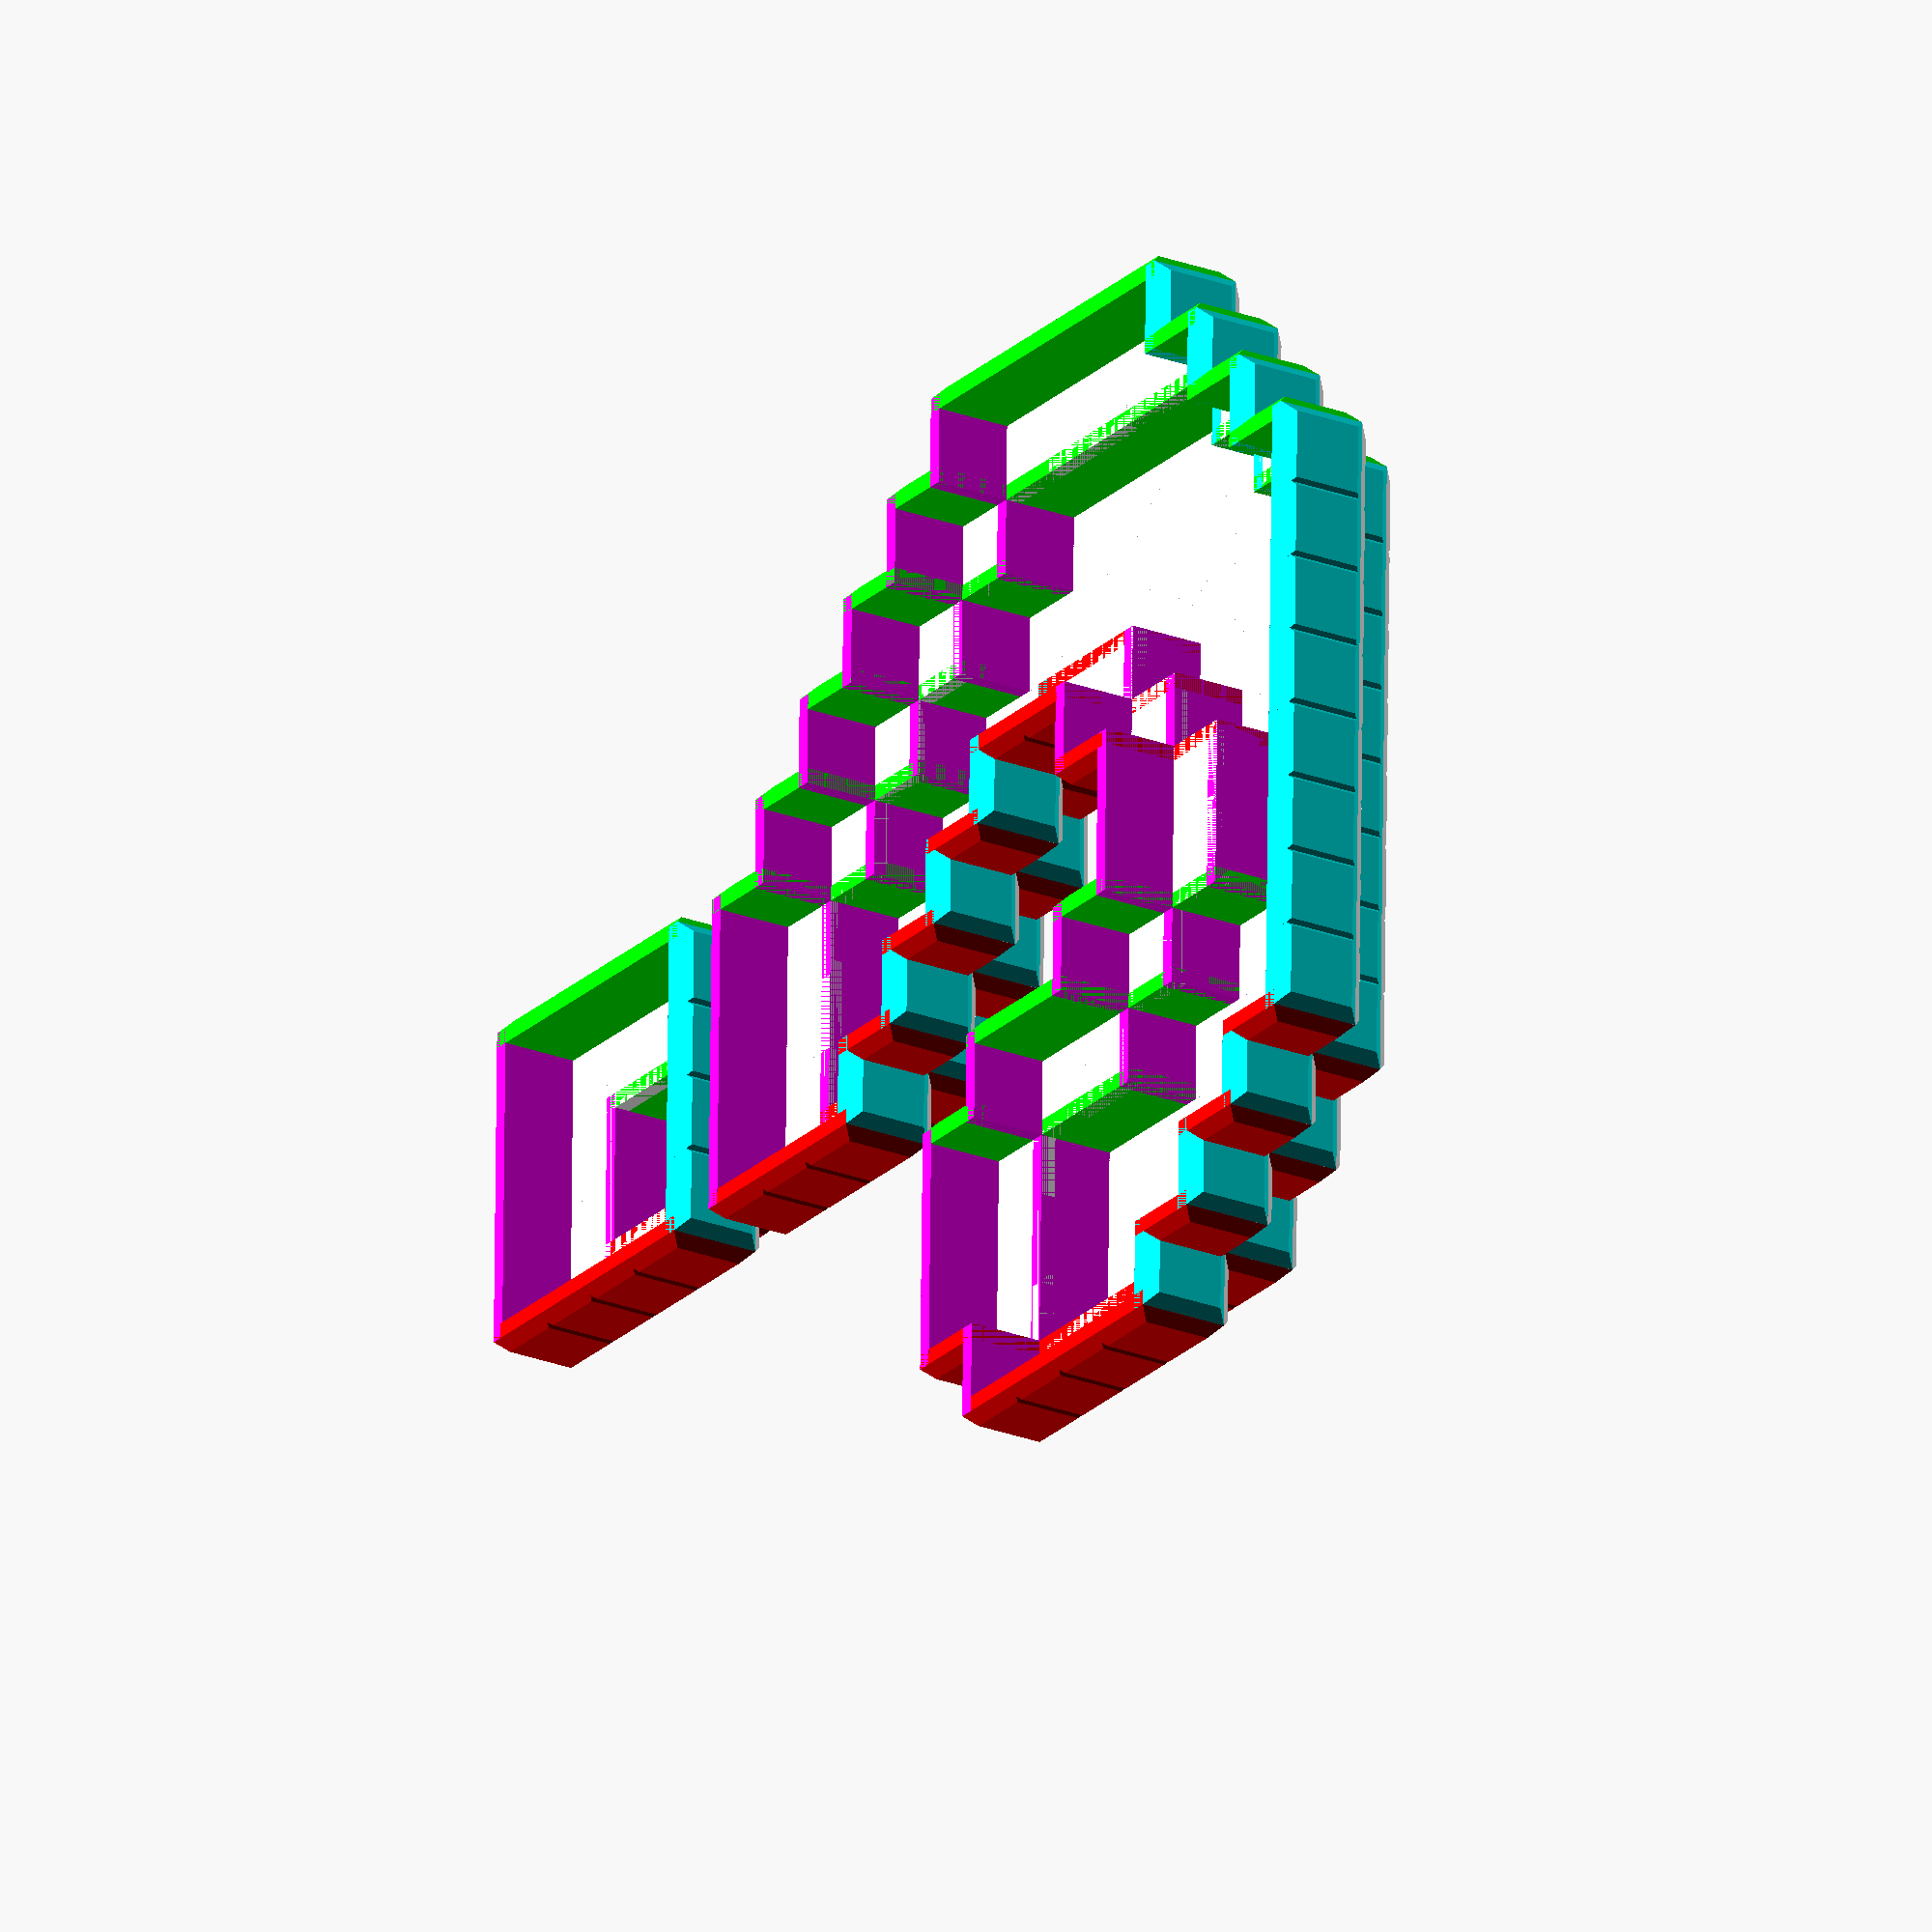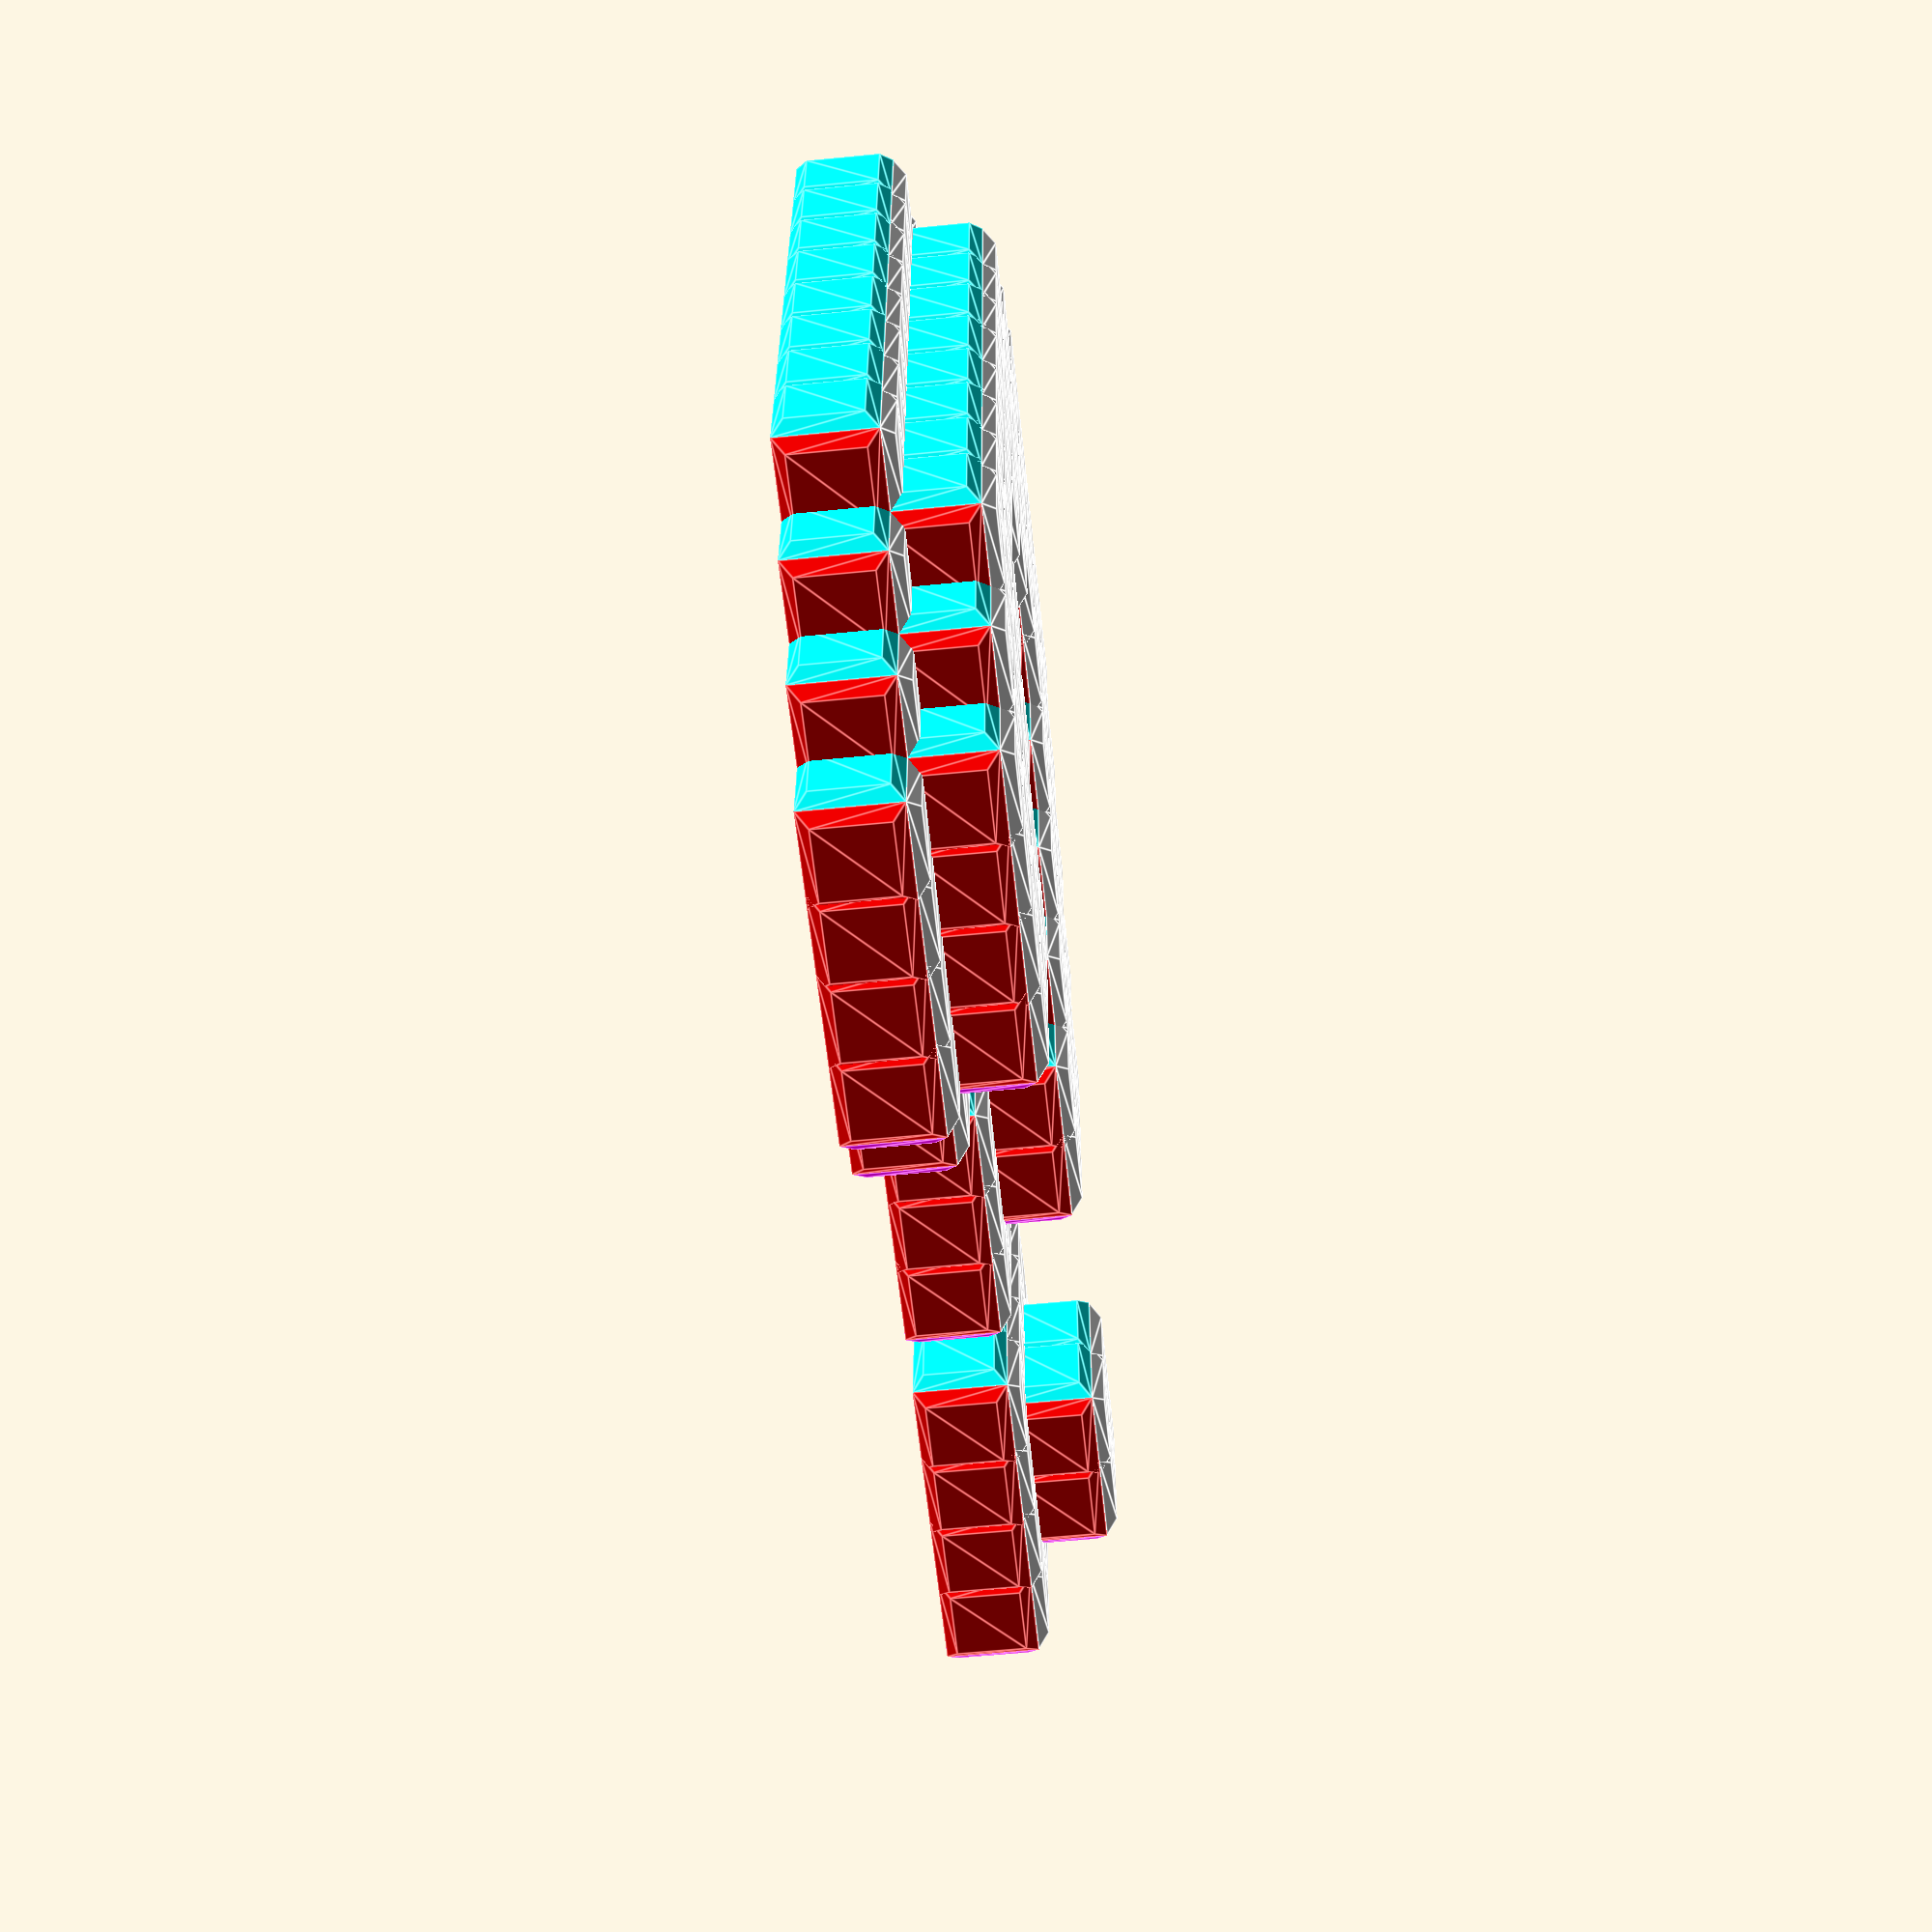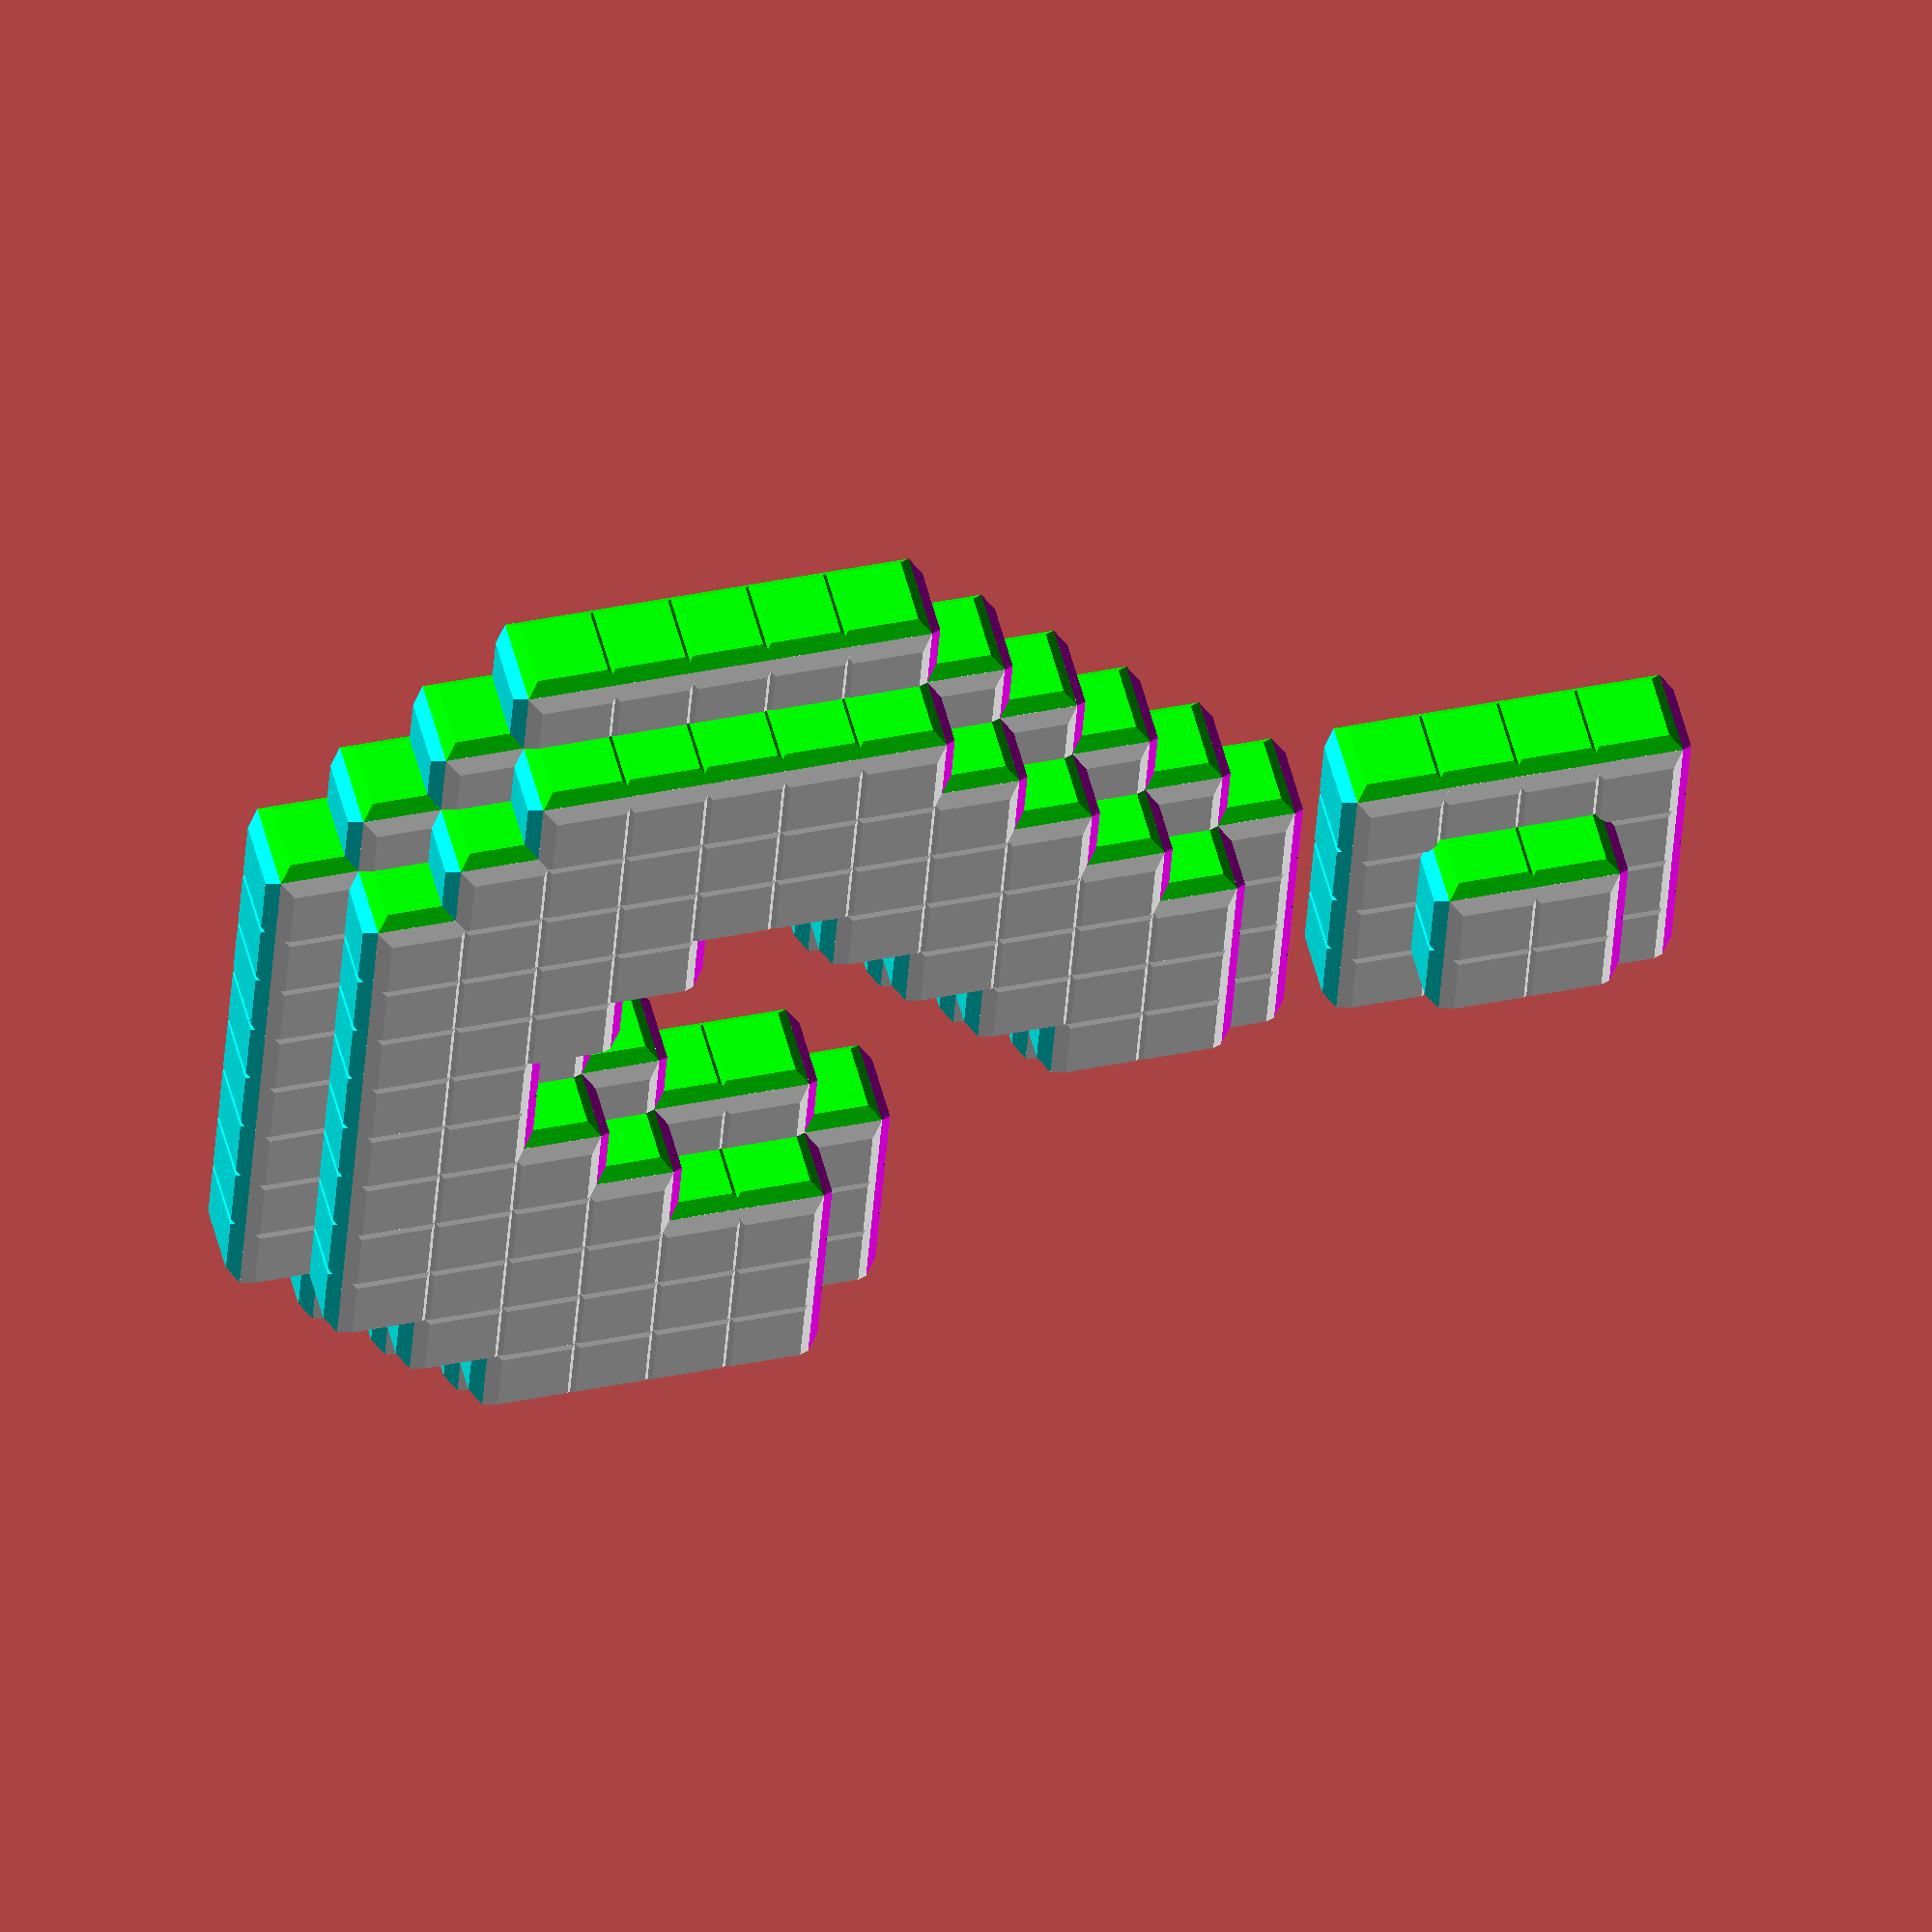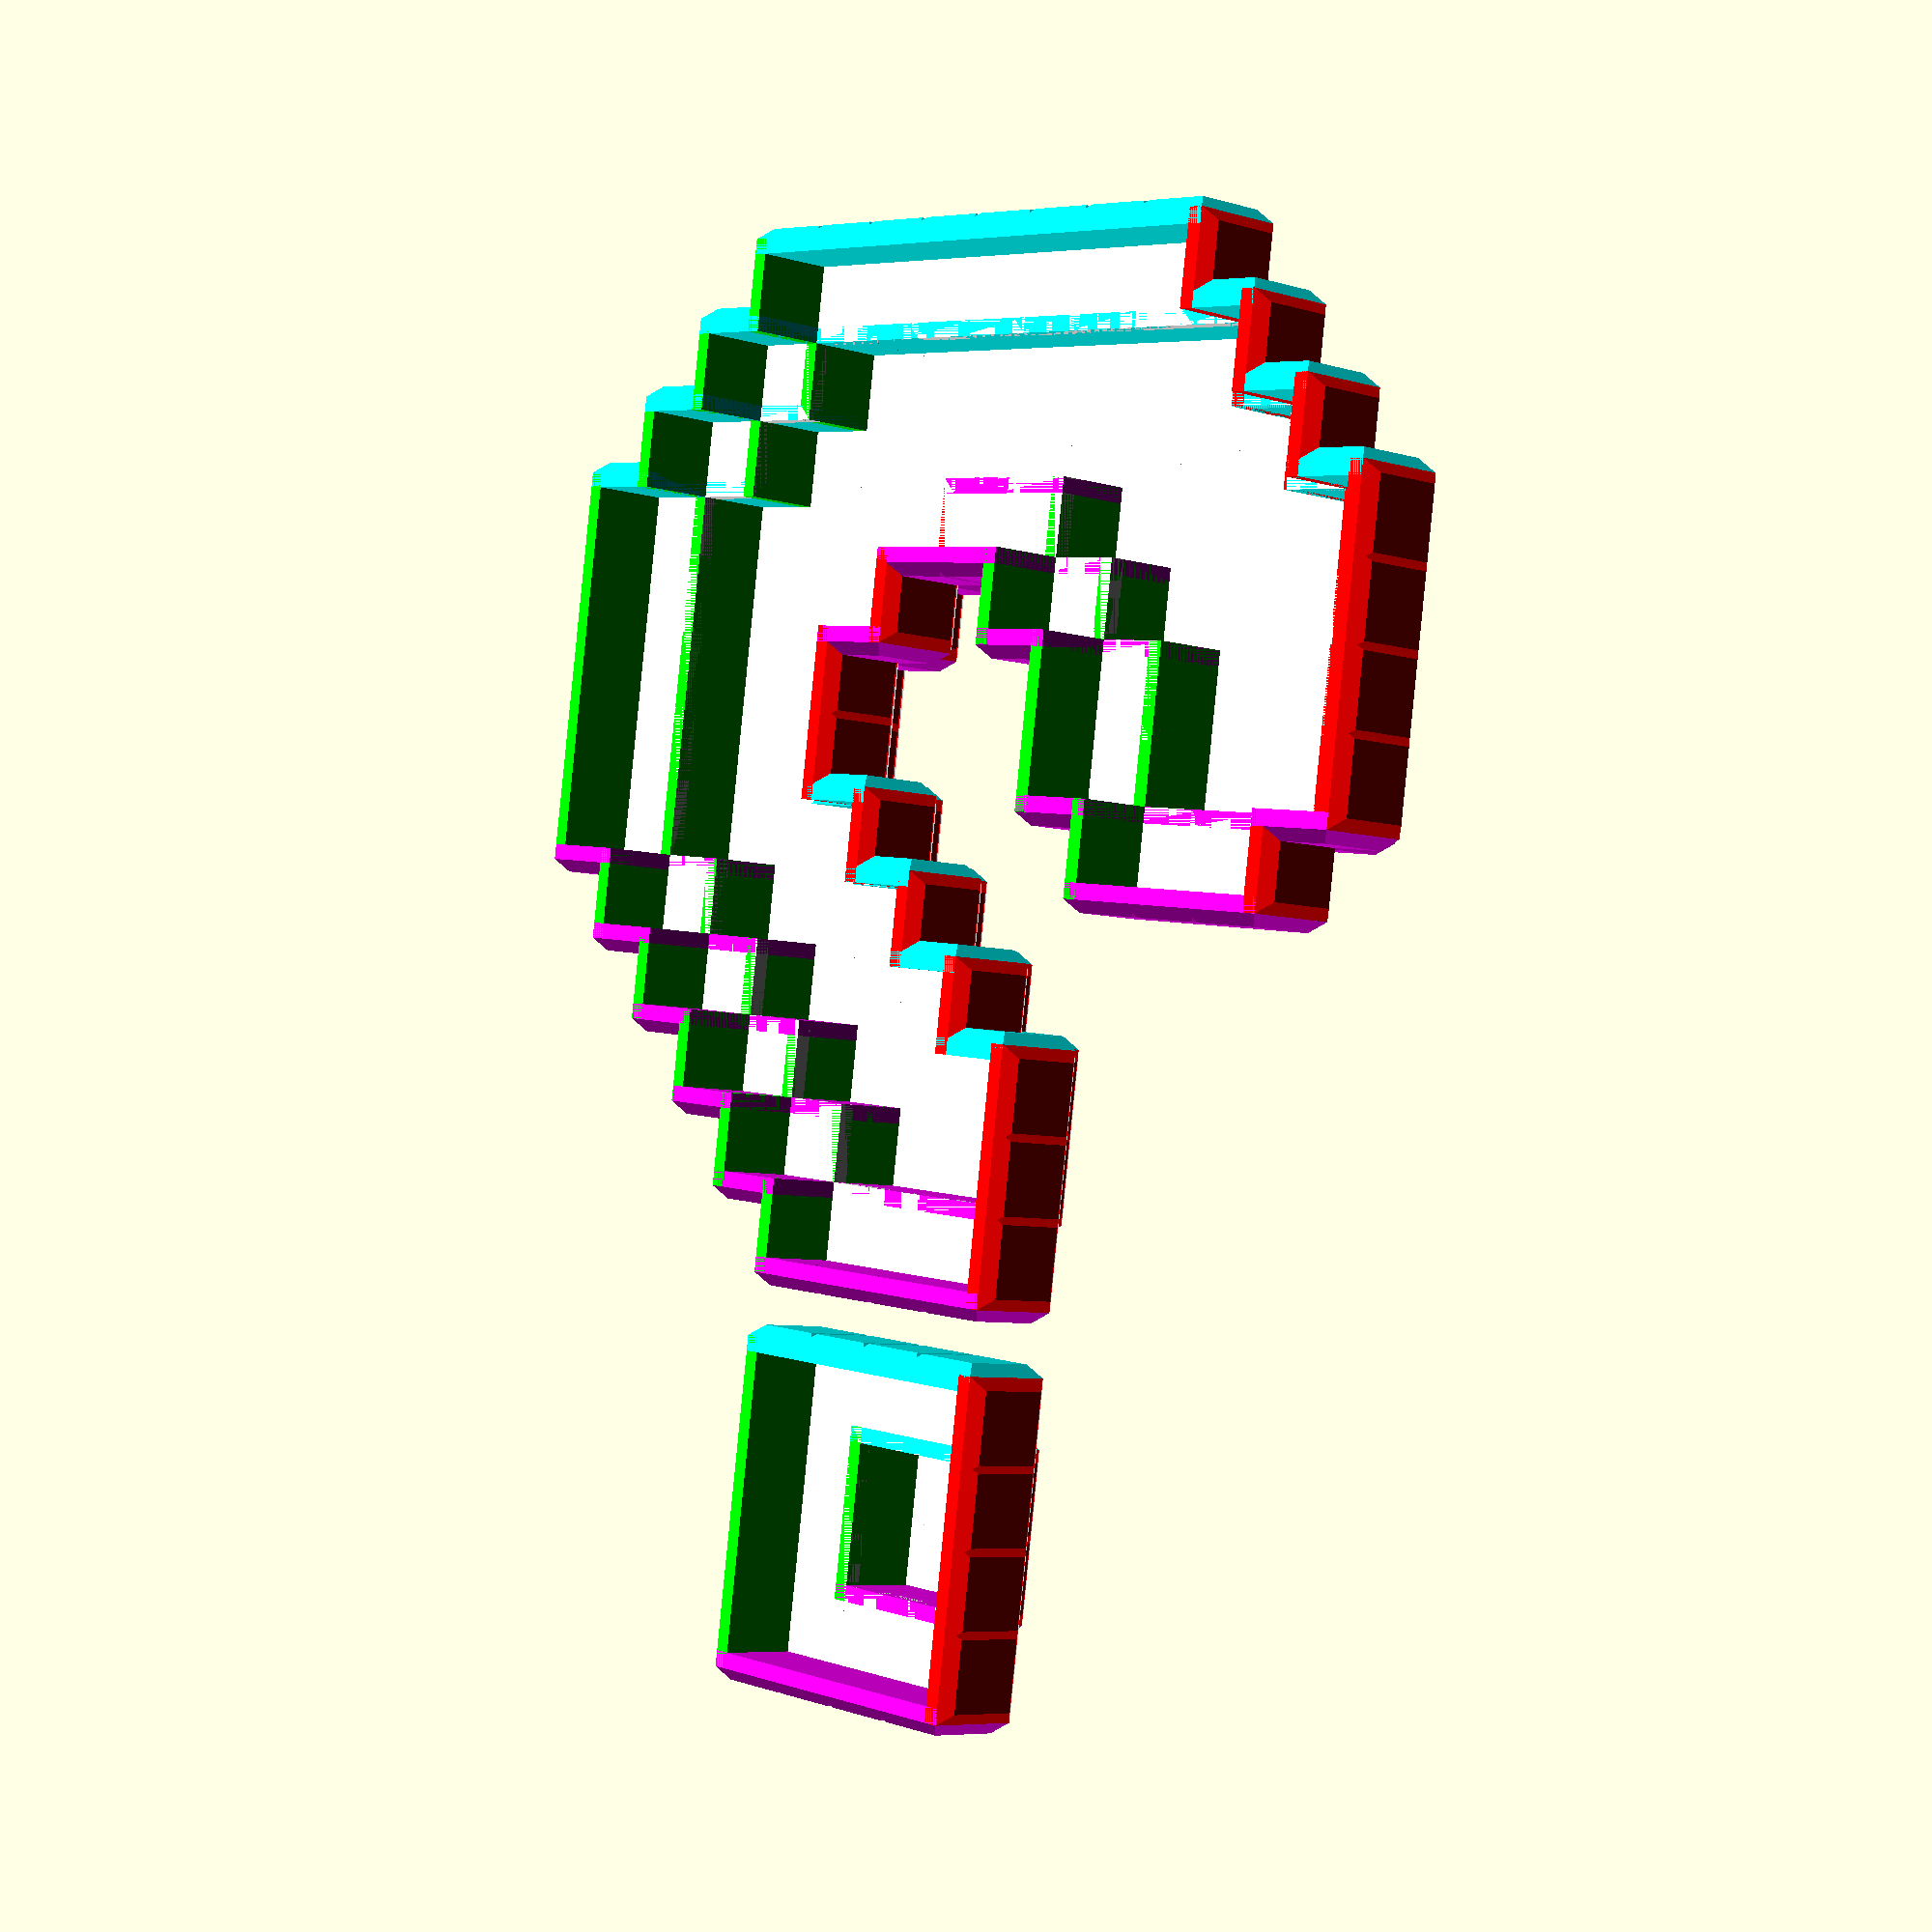
<openscad>
// Generated OpenSCAD file for back part
// Generated at 2025-08-08T21:49:20.141Z
// by gen-model.ts


// Voxel utility modules
voxelSize = 10;
wallThickness = 2;
ringWidth = 2;
ringHeight = 6;
ringTolerance = 0.3;

module v(x, y, z) {
    translate([x, y, z] * voxelSize) children();
}

module groovePart() {
    translate([-ringWidth/2, -ringWidth/2])
    square([voxelSize/2 + ringWidth/2 + 1, ringWidth]);
}

module voxel(walls, grooves=[0,0,0,0]) {
    v2 = voxelSize/2;

    // Groves
    if (grooves[0] || grooves[1] || grooves[2] || grooves[3]) {
    height = ringHeight/2 + wallThickness;
    translate([0, 0, voxelSize/2 - height + wallThickness/2])
        difference() {
            linear_extrude(height)
            square([voxelSize, voxelSize], center=true);
        
        translate([0,0,1 + wallThickness]) linear_extrude(ringHeight/2+1) {
            // right (+x)
            if (grooves[0]) rotate(180) groovePart();
            if (grooves[1]) rotate(90) groovePart();
            if (grooves[2]) rotate(0) groovePart();
            if (grooves[3]) rotate(270) groovePart();
        }
    }
}
    
    // 0: floor (-z)
    if (walls[0]) color([0,0,1]) translate([0, 0, -v2]) rotate([0, 180, 0]) voxelWall();
    
    // 1: right (+x)
    if (walls[1]) color([0,1,0]) translate([v2, 0, 0]) rotate([90, 0, 90]) voxelWall();
    
    // 2: up (+y)
    if (walls[2]) color([0,1,1]) translate([0, v2, 0]) rotate([-90, 0, 0]) voxelWall();
    
    // 3: left (-x)
    if (walls[3]) color([1,0,0]) translate([-v2, 0, 0]) rotate([90, 0, -90]) voxelWall();
    
    // 4: down (-y)
    if (walls[4]) color([1,0,1]) translate([0, -v2, 0]) rotate([90, 0, 0]) voxelWall();
    
    // 5: ceiling (+z)
    if (walls[5]) color([1,1,1]) translate([0, 0, v2]) voxelWall();
}

module voxelWall() {
    hull() {        
        cube([
            voxelSize+wallThickness,
            voxelSize+wallThickness,
            wallThickness
        ], center=true);
        
        translate([0,0,wallThickness])
            linear_extrude(wallThickness/4)
            square([
                voxelSize-1, 
                voxelSize-1,
            ], center=true);
    }
}

module solidVoxel(ring=false) {
    difference() {
        cube([voxelSize, voxelSize, voxelSize], center=true);
        
        if (ring) {
            // Cut ring groove around the perimeter
            ringGroove();
        }
    }
}

module ringGroove() {
    // Horizontal groove around the middle of the voxel
    translate([0, 0, 0])
        rotate_extrude()
        translate([voxelSize/2 - ringWidth/2, 0])
        square([ringWidth + ringTolerance, ringHeight + ringTolerance], center=true);
}

module ringCell() {
    // Generate the ring that fits in the groove
    rotate_extrude()
        translate([voxelSize/2 - ringWidth/2, 0])
        square([ringWidth, ringHeight], center=true);
}


// Main model
union() {
    v(-2, -9, 5) voxel(walls=[0,0,0,1,1,1], grooves=[0,0,0,0]);
    v(-1, -9, 5) voxel(walls=[0,0,0,0,1,1], grooves=[0,0,0,0]);
    v(0, -9, 5) voxel(walls=[0,0,0,0,1,1], grooves=[0,0,0,0]);
    v(1, -9, 5) voxel(walls=[0,1,0,0,1,1], grooves=[0,0,0,0]);
    v(-2, -8, 5) voxel(walls=[0,0,0,1,0,1], grooves=[0,0,0,0]);
    v(-1, -8, 5) voxel(walls=[0,0,0,0,0,0], grooves=[0,0,0,0]);
    v(0, -8, 5) voxel(walls=[0,0,0,0,0,0], grooves=[0,0,0,0]);
    v(1, -8, 5) voxel(walls=[0,1,0,0,0,1], grooves=[0,0,0,0]);
    v(-2, -7, 5) voxel(walls=[0,0,0,1,0,1], grooves=[0,0,0,0]);
    v(-1, -7, 5) voxel(walls=[0,0,0,0,0,0], grooves=[0,0,0,0]);
    v(0, -7, 5) voxel(walls=[0,0,0,0,0,0], grooves=[0,0,0,0]);
    v(1, -7, 5) voxel(walls=[0,1,0,0,0,1], grooves=[0,0,0,0]);
    v(-2, -6, 5) voxel(walls=[0,0,1,1,0,1], grooves=[0,0,0,0]);
    v(-1, -6, 5) voxel(walls=[0,0,1,0,0,1], grooves=[0,0,0,0]);
    v(0, -6, 5) voxel(walls=[0,0,1,0,0,1], grooves=[0,0,0,0]);
    v(1, -6, 5) voxel(walls=[0,1,1,0,0,1], grooves=[0,0,0,0]);
    v(-2, -4, 5) voxel(walls=[0,0,0,1,1,1], grooves=[0,0,0,0]);
    v(-1, -4, 5) voxel(walls=[0,0,0,0,1,1], grooves=[0,0,0,0]);
    v(0, -4, 5) voxel(walls=[0,0,0,0,1,1], grooves=[0,0,0,0]);
    v(1, -4, 5) voxel(walls=[0,1,0,0,1,1], grooves=[0,0,0,0]);
    v(-2, -3, 5) voxel(walls=[0,0,0,1,0,1], grooves=[0,0,0,0]);
    v(-1, -3, 5) voxel(walls=[0,0,0,0,0,0], grooves=[0,0,0,0]);
    v(0, -3, 5) voxel(walls=[0,0,0,0,0,0], grooves=[0,0,0,0]);
    v(1, -3, 5) voxel(walls=[0,0,0,0,0,0], grooves=[0,0,0,0]);
    v(2, -3, 5) voxel(walls=[0,1,0,0,1,1], grooves=[0,0,0,0]);
    v(-2, -2, 5) voxel(walls=[0,0,1,1,0,1], grooves=[0,0,0,0]);
    v(-1, -2, 5) voxel(walls=[0,0,0,0,0,0], grooves=[0,0,0,0]);
    v(0, -2, 5) voxel(walls=[0,0,0,0,0,0], grooves=[0,0,0,0]);
    v(1, -2, 5) voxel(walls=[0,0,0,0,0,0], grooves=[0,0,0,0]);
    v(2, -2, 5) voxel(walls=[0,0,0,0,0,0], grooves=[0,0,0,0]);
    v(3, -2, 5) voxel(walls=[0,1,0,0,1,1], grooves=[0,0,0,0]);
    v(-1, -1, 5) voxel(walls=[0,0,1,1,0,1], grooves=[0,0,0,0]);
    v(0, -1, 5) voxel(walls=[0,0,0,0,0,0], grooves=[0,0,0,0]);
    v(1, -1, 5) voxel(walls=[0,0,0,0,0,0], grooves=[0,0,0,0]);
    v(2, -1, 5) voxel(walls=[0,0,0,0,0,0], grooves=[0,0,0,0]);
    v(3, -1, 5) voxel(walls=[0,0,0,0,0,0], grooves=[0,0,0,0]);
    v(4, -1, 5) voxel(walls=[0,1,0,0,1,1], grooves=[0,0,0,0]);
    v(0, 0, 5) voxel(walls=[0,0,1,1,0,1], grooves=[0,0,0,0]);
    v(1, 0, 5) voxel(walls=[0,0,0,0,0,0], grooves=[0,0,0,0]);
    v(2, 0, 5) voxel(walls=[0,0,0,0,0,0], grooves=[0,0,0,0]);
    v(3, 0, 5) voxel(walls=[0,0,0,0,0,0], grooves=[0,0,0,0]);
    v(4, 0, 5) voxel(walls=[0,0,0,0,0,0], grooves=[0,0,0,0]);
    v(5, 0, 5) voxel(walls=[0,1,0,0,1,1], grooves=[0,0,0,0]);
    v(-6, 1, 5) voxel(walls=[0,0,0,1,1,1], grooves=[0,0,0,0]);
    v(-5, 1, 5) voxel(walls=[0,0,0,0,1,1], grooves=[0,0,0,0]);
    v(-4, 1, 5) voxel(walls=[0,1,0,0,1,1], grooves=[0,0,0,0]);
    v(1, 1, 5) voxel(walls=[0,0,1,1,0,1], grooves=[0,0,0,0]);
    v(2, 1, 5) voxel(walls=[0,0,0,0,0,0], grooves=[0,0,0,0]);
    v(3, 1, 5) voxel(walls=[0,0,0,0,0,0], grooves=[0,0,0,0]);
    v(4, 1, 5) voxel(walls=[0,0,0,0,0,0], grooves=[0,0,0,0]);
    v(5, 1, 5) voxel(walls=[0,0,0,0,0,0], grooves=[0,0,0,0]);
    v(6, 1, 5) voxel(walls=[0,1,0,0,1,1], grooves=[0,0,0,0]);
    v(-7, 2, 5) voxel(walls=[0,0,0,1,1,1], grooves=[0,0,0,0]);
    v(-6, 2, 5) voxel(walls=[0,0,0,0,0,0], grooves=[0,0,0,0]);
    v(-5, 2, 5) voxel(walls=[0,0,0,0,0,0], grooves=[0,0,0,0]);
    v(-4, 2, 5) voxel(walls=[0,0,0,0,0,0], grooves=[0,0,0,0]);
    v(-3, 2, 5) voxel(walls=[0,1,0,0,1,1], grooves=[0,0,0,0]);
    v(2, 2, 5) voxel(walls=[0,0,0,1,0,1], grooves=[0,0,0,0]);
    v(3, 2, 5) voxel(walls=[0,0,0,0,0,0], grooves=[0,0,0,0]);
    v(4, 2, 5) voxel(walls=[0,0,0,0,0,0], grooves=[0,0,0,0]);
    v(5, 2, 5) voxel(walls=[0,0,0,0,0,0], grooves=[0,0,0,0]);
    v(6, 2, 5) voxel(walls=[0,1,0,0,0,1], grooves=[0,0,0,0]);
    v(-7, 3, 5) voxel(walls=[0,0,0,1,0,1], grooves=[0,0,0,0]);
    v(-6, 3, 5) voxel(walls=[0,0,0,0,0,0], grooves=[0,0,0,0]);
    v(-5, 3, 5) voxel(walls=[0,0,0,0,0,0], grooves=[0,0,0,0]);
    v(-4, 3, 5) voxel(walls=[0,0,0,0,0,0], grooves=[0,0,0,0]);
    v(-3, 3, 5) voxel(walls=[0,1,0,0,0,1], grooves=[0,0,0,0]);
    v(2, 3, 5) voxel(walls=[0,0,0,1,0,1], grooves=[0,0,0,0]);
    v(3, 3, 5) voxel(walls=[0,0,0,0,0,0], grooves=[0,0,0,0]);
    v(4, 3, 5) voxel(walls=[0,0,0,0,0,0], grooves=[0,0,0,0]);
    v(5, 3, 5) voxel(walls=[0,0,0,0,0,0], grooves=[0,0,0,0]);
    v(6, 3, 5) voxel(walls=[0,1,0,0,0,1], grooves=[0,0,0,0]);
    v(-7, 4, 5) voxel(walls=[0,0,0,1,0,1], grooves=[0,0,0,0]);
    v(-6, 4, 5) voxel(walls=[0,0,0,0,0,0], grooves=[0,0,0,0]);
    v(-5, 4, 5) voxel(walls=[0,0,0,0,0,0], grooves=[0,0,0,0]);
    v(-4, 4, 5) voxel(walls=[0,0,0,0,0,0], grooves=[0,0,0,0]);
    v(-3, 4, 5) voxel(walls=[0,0,0,0,0,0], grooves=[0,0,0,0]);
    v(-2, 4, 5) voxel(walls=[0,1,0,0,1,1], grooves=[0,0,0,0]);
    v(1, 4, 5) voxel(walls=[0,0,0,1,1,1], grooves=[0,0,0,0]);
    v(2, 4, 5) voxel(walls=[0,0,0,0,0,0], grooves=[0,0,0,0]);
    v(3, 4, 5) voxel(walls=[0,0,0,0,0,0], grooves=[0,0,0,0]);
    v(4, 4, 5) voxel(walls=[0,0,0,0,0,0], grooves=[0,0,0,0]);
    v(5, 4, 5) voxel(walls=[0,0,0,0,0,0], grooves=[0,0,0,0]);
    v(6, 4, 5) voxel(walls=[0,1,0,0,0,1], grooves=[0,0,0,0]);
    v(-7, 5, 5) voxel(walls=[0,0,1,1,0,1], grooves=[0,0,0,0]);
    v(-6, 5, 5) voxel(walls=[0,0,0,0,0,0], grooves=[0,0,0,0]);
    v(-5, 5, 5) voxel(walls=[0,0,0,0,0,0], grooves=[0,0,0,0]);
    v(-4, 5, 5) voxel(walls=[0,0,0,0,0,0], grooves=[0,0,0,0]);
    v(-3, 5, 5) voxel(walls=[0,0,0,0,0,0], grooves=[0,0,0,0]);
    v(-2, 5, 5) voxel(walls=[0,0,0,0,0,0], grooves=[0,0,0,0]);
    v(-1, 5, 5) voxel(walls=[0,0,0,0,1,1], grooves=[0,0,0,0]);
    v(0, 5, 5) voxel(walls=[0,0,0,0,1,1], grooves=[0,0,0,0]);
    v(1, 5, 5) voxel(walls=[0,0,0,0,0,0], grooves=[0,0,0,0]);
    v(2, 5, 5) voxel(walls=[0,0,0,0,0,0], grooves=[0,0,0,0]);
    v(3, 5, 5) voxel(walls=[0,0,0,0,0,0], grooves=[0,0,0,0]);
    v(4, 5, 5) voxel(walls=[0,0,0,0,0,0], grooves=[0,0,0,0]);
    v(5, 5, 5) voxel(walls=[0,0,0,0,0,0], grooves=[0,0,0,0]);
    v(6, 5, 5) voxel(walls=[0,1,1,0,0,1], grooves=[0,0,0,0]);
    v(-6, 6, 5) voxel(walls=[0,0,1,1,0,1], grooves=[0,0,0,0]);
    v(-5, 6, 5) voxel(walls=[0,0,0,0,0,0], grooves=[0,0,0,0]);
    v(-4, 6, 5) voxel(walls=[0,0,0,0,0,0], grooves=[0,0,0,0]);
    v(-3, 6, 5) voxel(walls=[0,0,0,0,0,0], grooves=[0,0,0,0]);
    v(-2, 6, 5) voxel(walls=[0,0,0,0,0,0], grooves=[0,0,0,0]);
    v(-1, 6, 5) voxel(walls=[0,0,0,0,0,0], grooves=[0,0,0,0]);
    v(0, 6, 5) voxel(walls=[0,0,0,0,0,0], grooves=[0,0,0,0]);
    v(1, 6, 5) voxel(walls=[0,0,0,0,0,0], grooves=[0,0,0,0]);
    v(2, 6, 5) voxel(walls=[0,0,0,0,0,0], grooves=[0,0,0,0]);
    v(3, 6, 5) voxel(walls=[0,0,0,0,0,0], grooves=[0,0,0,0]);
    v(4, 6, 5) voxel(walls=[0,0,0,0,0,0], grooves=[0,0,0,0]);
    v(5, 6, 5) voxel(walls=[0,1,1,0,0,1], grooves=[0,0,0,0]);
    v(-5, 7, 5) voxel(walls=[0,0,1,1,0,1], grooves=[0,0,0,0]);
    v(-4, 7, 5) voxel(walls=[0,0,0,0,0,0], grooves=[0,0,0,0]);
    v(-3, 7, 5) voxel(walls=[0,0,0,0,0,0], grooves=[0,0,0,0]);
    v(-2, 7, 5) voxel(walls=[0,0,0,0,0,0], grooves=[0,0,0,0]);
    v(-1, 7, 5) voxel(walls=[0,0,0,0,0,0], grooves=[0,0,0,0]);
    v(0, 7, 5) voxel(walls=[0,0,0,0,0,0], grooves=[0,0,0,0]);
    v(1, 7, 5) voxel(walls=[0,0,0,0,0,0], grooves=[0,0,0,0]);
    v(2, 7, 5) voxel(walls=[0,0,0,0,0,0], grooves=[0,0,0,0]);
    v(3, 7, 5) voxel(walls=[0,0,0,0,0,0], grooves=[0,0,0,0]);
    v(4, 7, 5) voxel(walls=[0,1,1,0,0,1], grooves=[0,0,0,0]);
    v(-4, 8, 5) voxel(walls=[0,0,1,1,0,1], grooves=[0,0,0,0]);
    v(-3, 8, 5) voxel(walls=[0,0,1,0,0,1], grooves=[0,0,0,0]);
    v(-2, 8, 5) voxel(walls=[0,0,1,0,0,1], grooves=[0,0,0,0]);
    v(-1, 8, 5) voxel(walls=[0,0,1,0,0,1], grooves=[0,0,0,0]);
    v(0, 8, 5) voxel(walls=[0,0,1,0,0,1], grooves=[0,0,0,0]);
    v(1, 8, 5) voxel(walls=[0,0,1,0,0,1], grooves=[0,0,0,0]);
    v(2, 8, 5) voxel(walls=[0,0,1,0,0,1], grooves=[0,0,0,0]);
    v(3, 8, 5) voxel(walls=[0,1,1,0,0,1], grooves=[0,0,0,0]);
    v(-1, -8, 6) voxel(walls=[0,0,0,1,1,1], grooves=[0,0,0,0]);
    v(0, -8, 6) voxel(walls=[0,1,0,0,1,1], grooves=[0,0,0,0]);
    v(-1, -7, 6) voxel(walls=[0,0,1,1,0,1], grooves=[0,0,0,0]);
    v(0, -7, 6) voxel(walls=[0,1,1,0,0,1], grooves=[0,0,0,0]);
    v(-1, -3, 6) voxel(walls=[0,0,0,1,1,1], grooves=[0,0,0,0]);
    v(0, -3, 6) voxel(walls=[0,0,0,0,1,1], grooves=[0,0,0,0]);
    v(1, -3, 6) voxel(walls=[0,1,0,0,1,1], grooves=[0,0,0,0]);
    v(-1, -2, 6) voxel(walls=[0,0,1,1,0,1], grooves=[0,0,0,0]);
    v(0, -2, 6) voxel(walls=[0,0,0,0,0,1], grooves=[0,0,0,0]);
    v(1, -2, 6) voxel(walls=[0,0,0,0,0,1], grooves=[0,0,0,0]);
    v(2, -2, 6) voxel(walls=[0,1,0,0,1,1], grooves=[0,0,0,0]);
    v(0, -1, 6) voxel(walls=[0,0,1,1,0,1], grooves=[0,0,0,0]);
    v(1, -1, 6) voxel(walls=[0,0,0,0,0,1], grooves=[0,0,0,0]);
    v(2, -1, 6) voxel(walls=[0,0,0,0,0,1], grooves=[0,0,0,0]);
    v(3, -1, 6) voxel(walls=[0,1,0,0,1,1], grooves=[0,0,0,0]);
    v(1, 0, 6) voxel(walls=[0,0,1,1,0,1], grooves=[0,0,0,0]);
    v(2, 0, 6) voxel(walls=[0,0,0,0,0,1], grooves=[0,0,0,0]);
    v(3, 0, 6) voxel(walls=[0,0,0,0,0,1], grooves=[0,0,0,0]);
    v(4, 0, 6) voxel(walls=[0,1,0,0,1,1], grooves=[0,0,0,0]);
    v(2, 1, 6) voxel(walls=[0,0,1,1,0,1], grooves=[0,0,0,0]);
    v(3, 1, 6) voxel(walls=[0,0,0,0,0,1], grooves=[0,0,0,0]);
    v(4, 1, 6) voxel(walls=[0,0,0,0,0,1], grooves=[0,0,0,0]);
    v(5, 1, 6) voxel(walls=[0,1,0,0,1,1], grooves=[0,0,0,0]);
    v(-6, 2, 6) voxel(walls=[0,0,0,1,1,1], grooves=[0,0,0,0]);
    v(-5, 2, 6) voxel(walls=[0,0,0,0,1,1], grooves=[0,0,0,0]);
    v(-4, 2, 6) voxel(walls=[0,1,0,0,1,1], grooves=[0,0,0,0]);
    v(3, 2, 6) voxel(walls=[0,0,0,1,0,1], grooves=[0,0,0,0]);
    v(4, 2, 6) voxel(walls=[0,0,0,0,0,1], grooves=[0,0,0,0]);
    v(5, 2, 6) voxel(walls=[0,1,0,0,0,1], grooves=[0,0,0,0]);
    v(-6, 3, 6) voxel(walls=[0,0,0,1,0,1], grooves=[0,0,0,0]);
    v(-5, 3, 6) voxel(walls=[0,0,0,0,0,1], grooves=[0,0,0,0]);
    v(-4, 3, 6) voxel(walls=[0,1,0,0,0,1], grooves=[0,0,0,0]);
    v(3, 3, 6) voxel(walls=[0,0,0,1,0,1], grooves=[0,0,0,0]);
    v(4, 3, 6) voxel(walls=[0,0,0,0,0,1], grooves=[0,0,0,0]);
    v(5, 3, 6) voxel(walls=[0,1,0,0,0,1], grooves=[0,0,0,0]);
    v(-6, 4, 6) voxel(walls=[0,0,0,1,0,1], grooves=[0,0,0,0]);
    v(-5, 4, 6) voxel(walls=[0,0,0,0,0,1], grooves=[0,0,0,0]);
    v(-4, 4, 6) voxel(walls=[0,0,0,0,0,1], grooves=[0,0,0,0]);
    v(-3, 4, 6) voxel(walls=[0,1,0,0,1,1], grooves=[0,0,0,0]);
    v(2, 4, 6) voxel(walls=[0,0,0,1,1,1], grooves=[0,0,0,0]);
    v(3, 4, 6) voxel(walls=[0,0,0,0,0,1], grooves=[0,0,0,0]);
    v(4, 4, 6) voxel(walls=[0,0,0,0,0,1], grooves=[0,0,0,0]);
    v(5, 4, 6) voxel(walls=[0,1,0,0,0,1], grooves=[0,0,0,0]);
    v(-6, 5, 6) voxel(walls=[0,0,1,1,0,1], grooves=[0,0,0,0]);
    v(-5, 5, 6) voxel(walls=[0,0,0,0,0,1], grooves=[0,0,0,0]);
    v(-4, 5, 6) voxel(walls=[0,0,0,0,0,1], grooves=[0,0,0,0]);
    v(-3, 5, 6) voxel(walls=[0,0,0,0,0,1], grooves=[0,0,0,0]);
    v(-2, 5, 6) voxel(walls=[0,1,0,0,1,1], grooves=[0,0,0,0]);
    v(1, 5, 6) voxel(walls=[0,0,0,1,1,1], grooves=[0,0,0,0]);
    v(2, 5, 6) voxel(walls=[0,0,0,0,0,1], grooves=[0,0,0,0]);
    v(3, 5, 6) voxel(walls=[0,0,0,0,0,1], grooves=[0,0,0,0]);
    v(4, 5, 6) voxel(walls=[0,0,0,0,0,1], grooves=[0,0,0,0]);
    v(5, 5, 6) voxel(walls=[0,1,1,0,0,1], grooves=[0,0,0,0]);
    v(-5, 6, 6) voxel(walls=[0,0,1,1,0,1], grooves=[0,0,0,0]);
    v(-4, 6, 6) voxel(walls=[0,0,0,0,0,1], grooves=[0,0,0,0]);
    v(-3, 6, 6) voxel(walls=[0,0,0,0,0,1], grooves=[0,0,0,0]);
    v(-2, 6, 6) voxel(walls=[0,0,0,0,0,1], grooves=[0,0,0,0]);
    v(-1, 6, 6) voxel(walls=[0,0,0,0,1,1], grooves=[0,0,0,0]);
    v(0, 6, 6) voxel(walls=[0,0,0,0,1,1], grooves=[0,0,0,0]);
    v(1, 6, 6) voxel(walls=[0,0,0,0,0,1], grooves=[0,0,0,0]);
    v(2, 6, 6) voxel(walls=[0,0,0,0,0,1], grooves=[0,0,0,0]);
    v(3, 6, 6) voxel(walls=[0,0,0,0,0,1], grooves=[0,0,0,0]);
    v(4, 6, 6) voxel(walls=[0,1,1,0,0,1], grooves=[0,0,0,0]);
    v(-4, 7, 6) voxel(walls=[0,0,1,1,0,1], grooves=[0,0,0,0]);
    v(-3, 7, 6) voxel(walls=[0,0,1,0,0,1], grooves=[0,0,0,0]);
    v(-2, 7, 6) voxel(walls=[0,0,1,0,0,1], grooves=[0,0,0,0]);
    v(-1, 7, 6) voxel(walls=[0,0,1,0,0,1], grooves=[0,0,0,0]);
    v(0, 7, 6) voxel(walls=[0,0,1,0,0,1], grooves=[0,0,0,0]);
    v(1, 7, 6) voxel(walls=[0,0,1,0,0,1], grooves=[0,0,0,0]);
    v(2, 7, 6) voxel(walls=[0,0,1,0,0,1], grooves=[0,0,0,0]);
    v(3, 7, 6) voxel(walls=[0,1,1,0,0,1], grooves=[0,0,0,0]);
}

</openscad>
<views>
elev=204.5 azim=88.9 roll=302.4 proj=o view=solid
elev=57.7 azim=272.5 roll=275.9 proj=p view=edges
elev=306.5 azim=273.7 roll=345.8 proj=o view=solid
elev=186.4 azim=171.6 roll=312.3 proj=p view=wireframe
</views>
